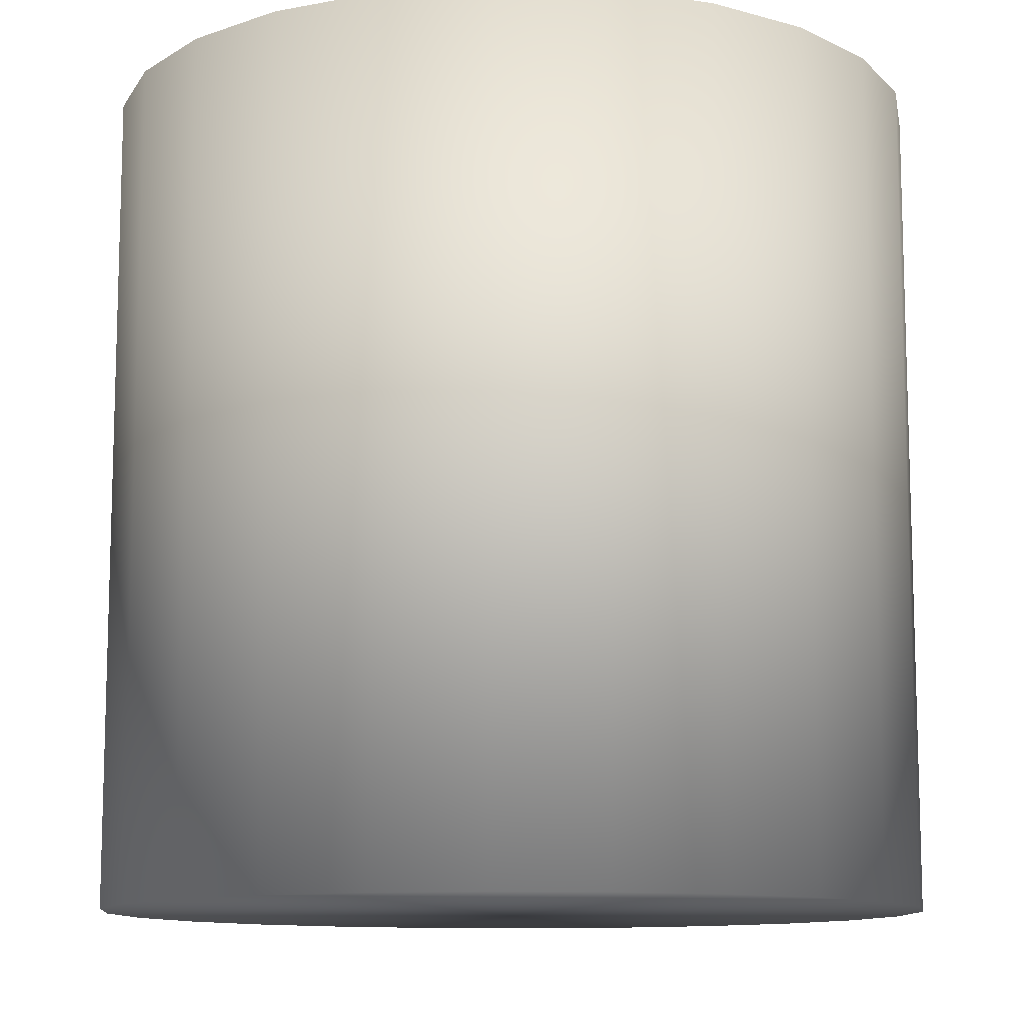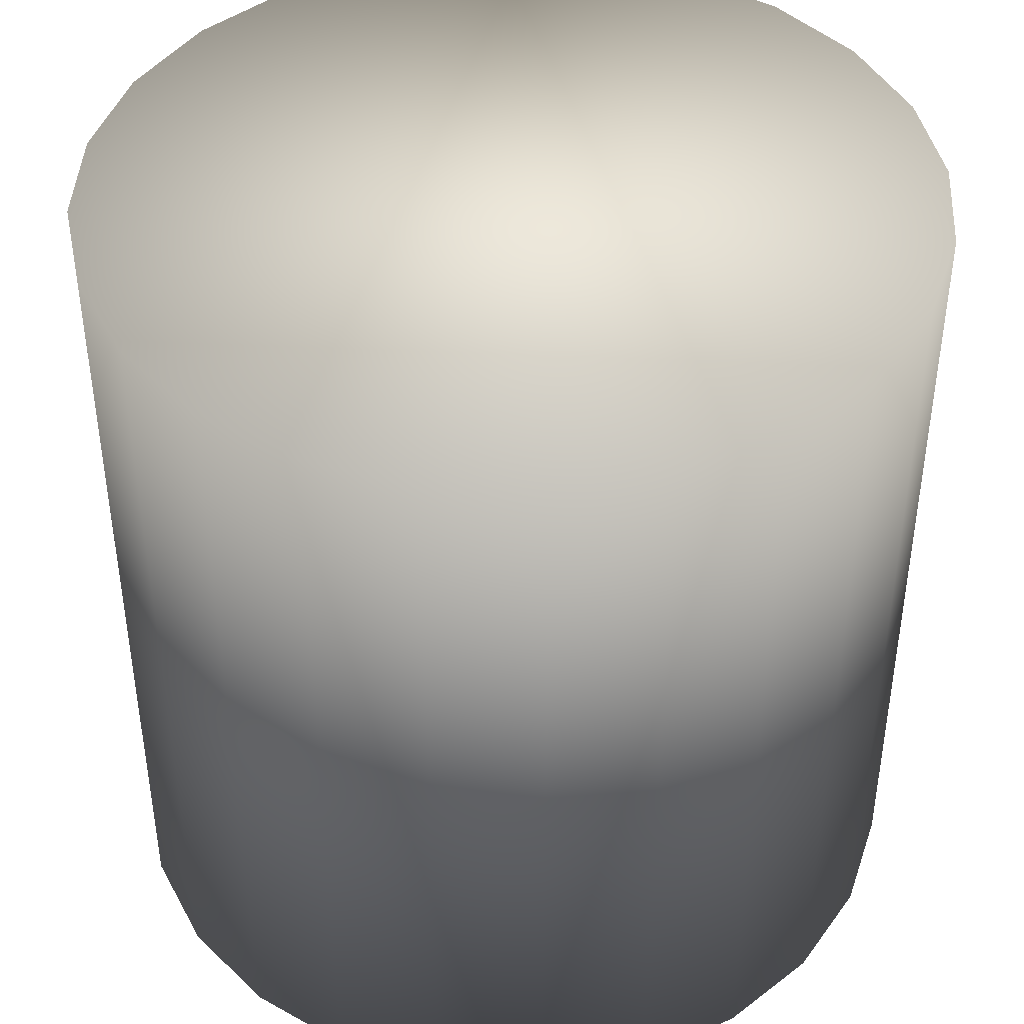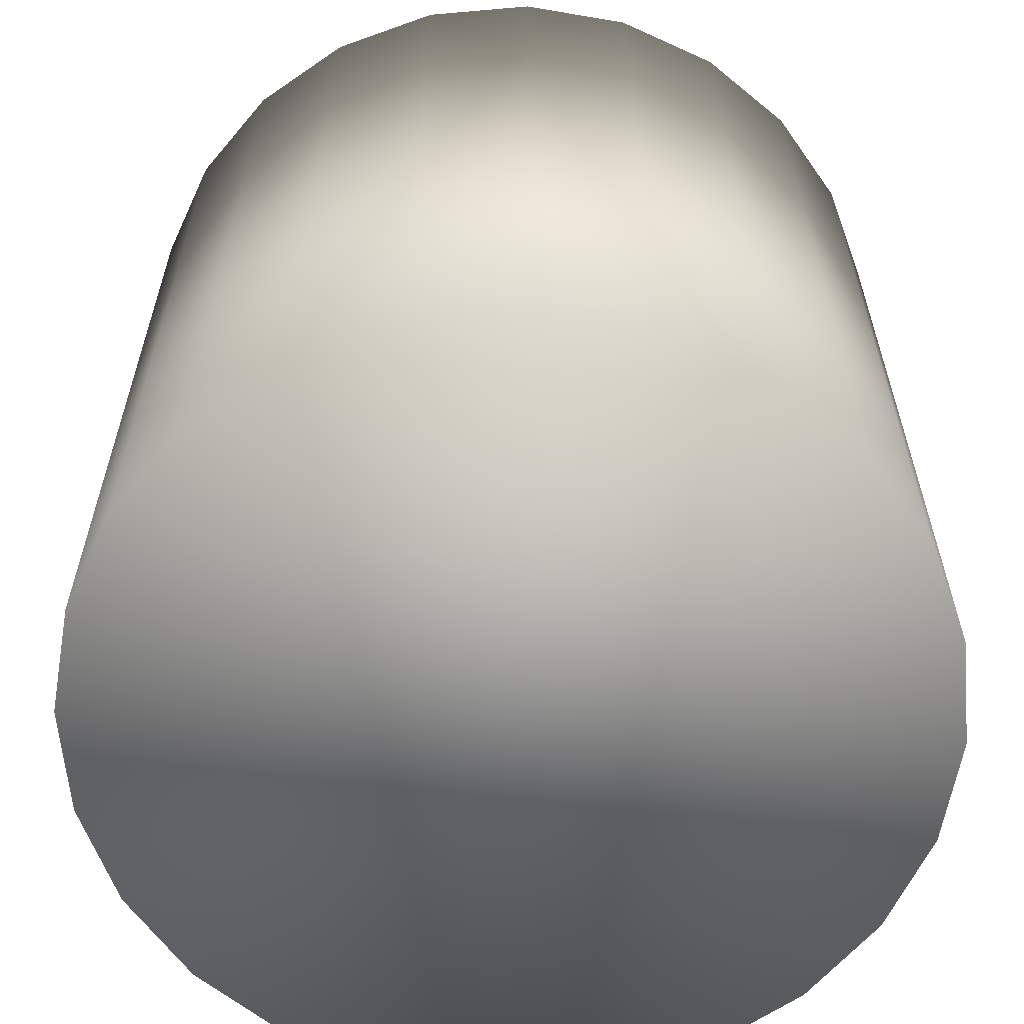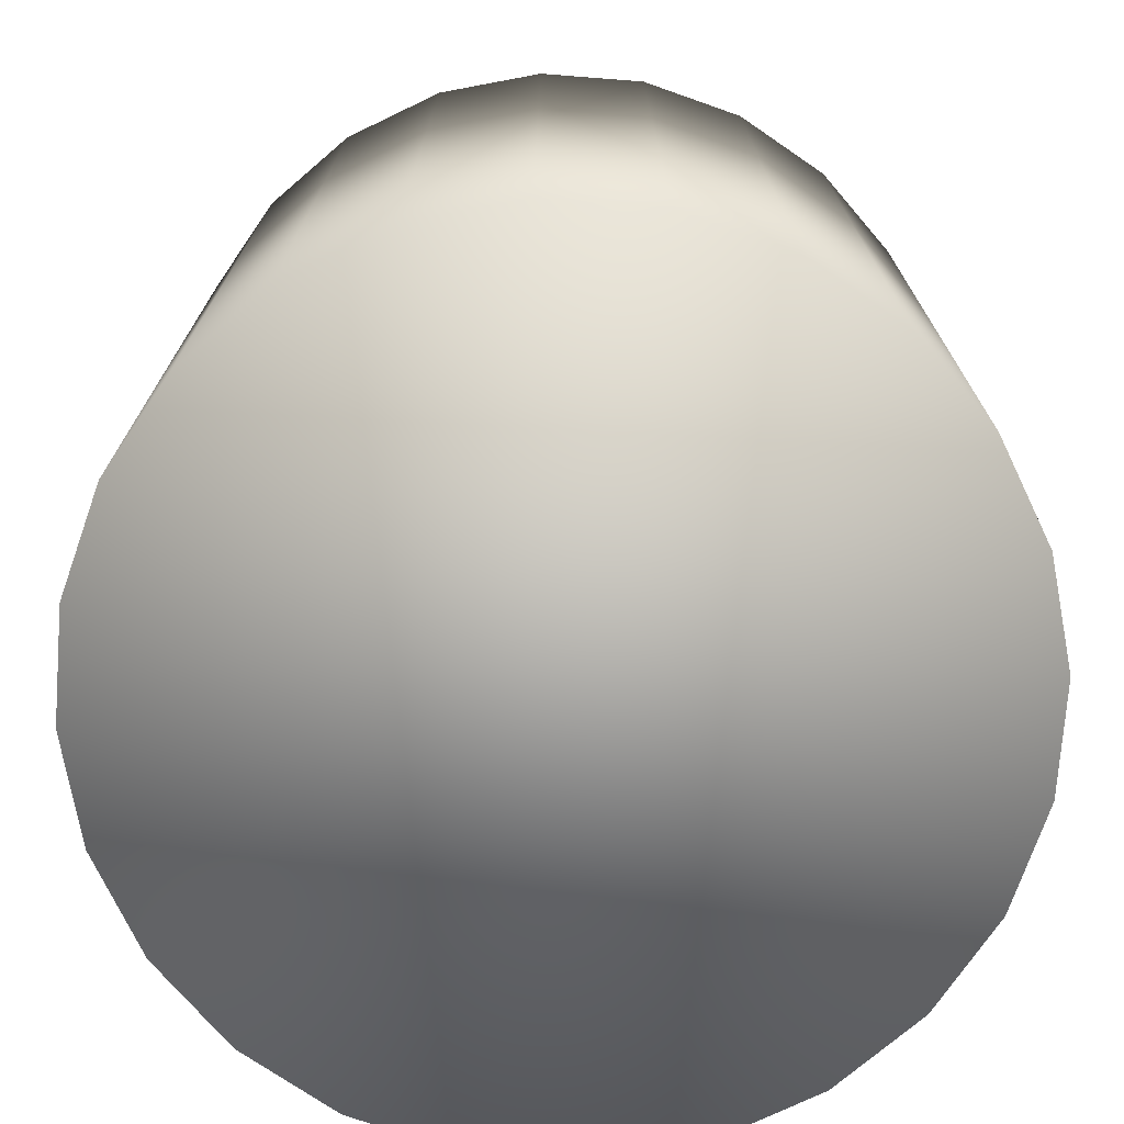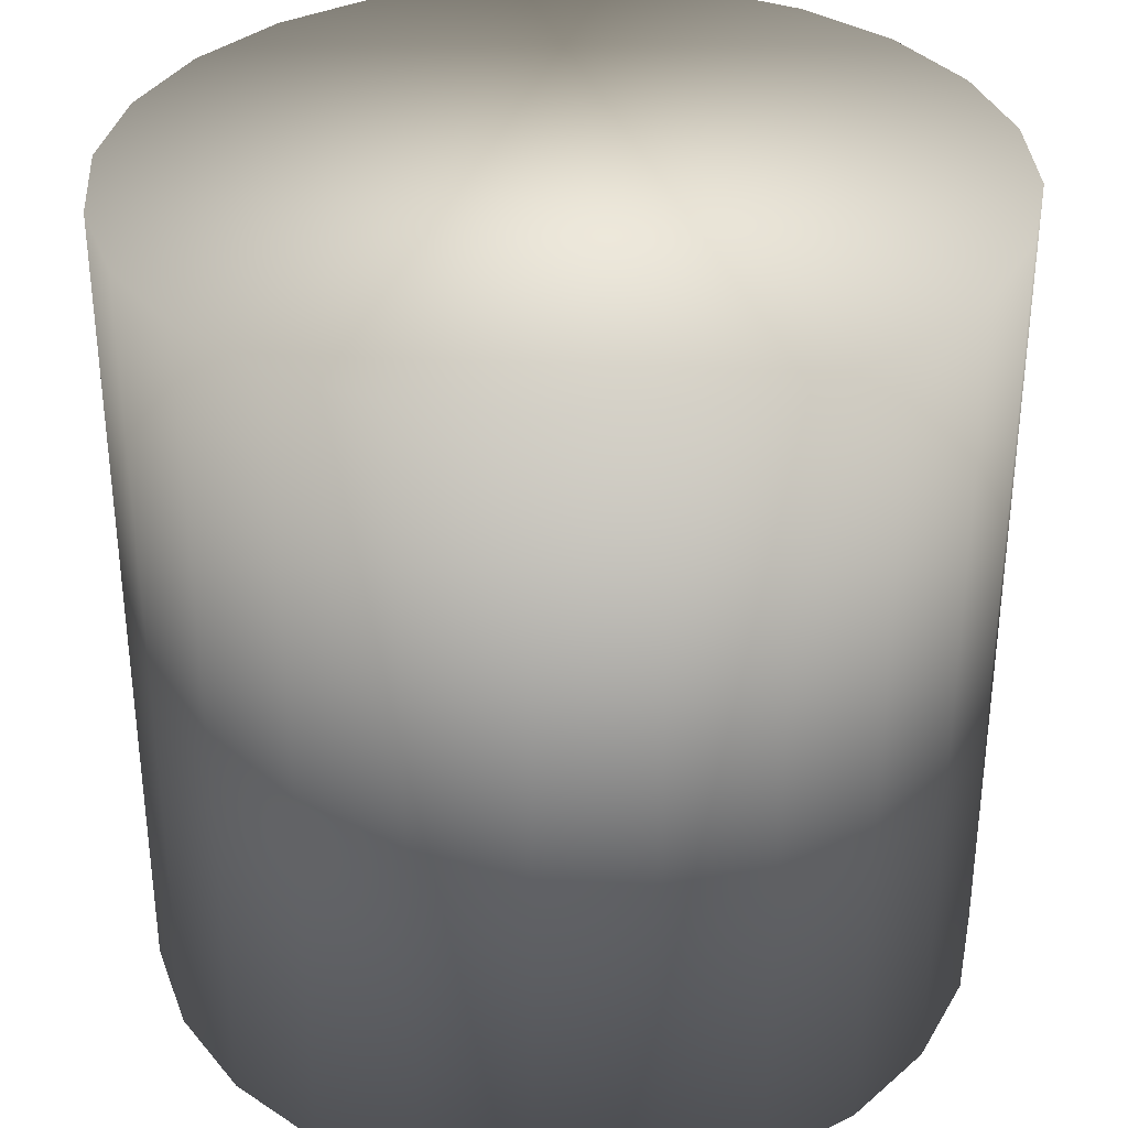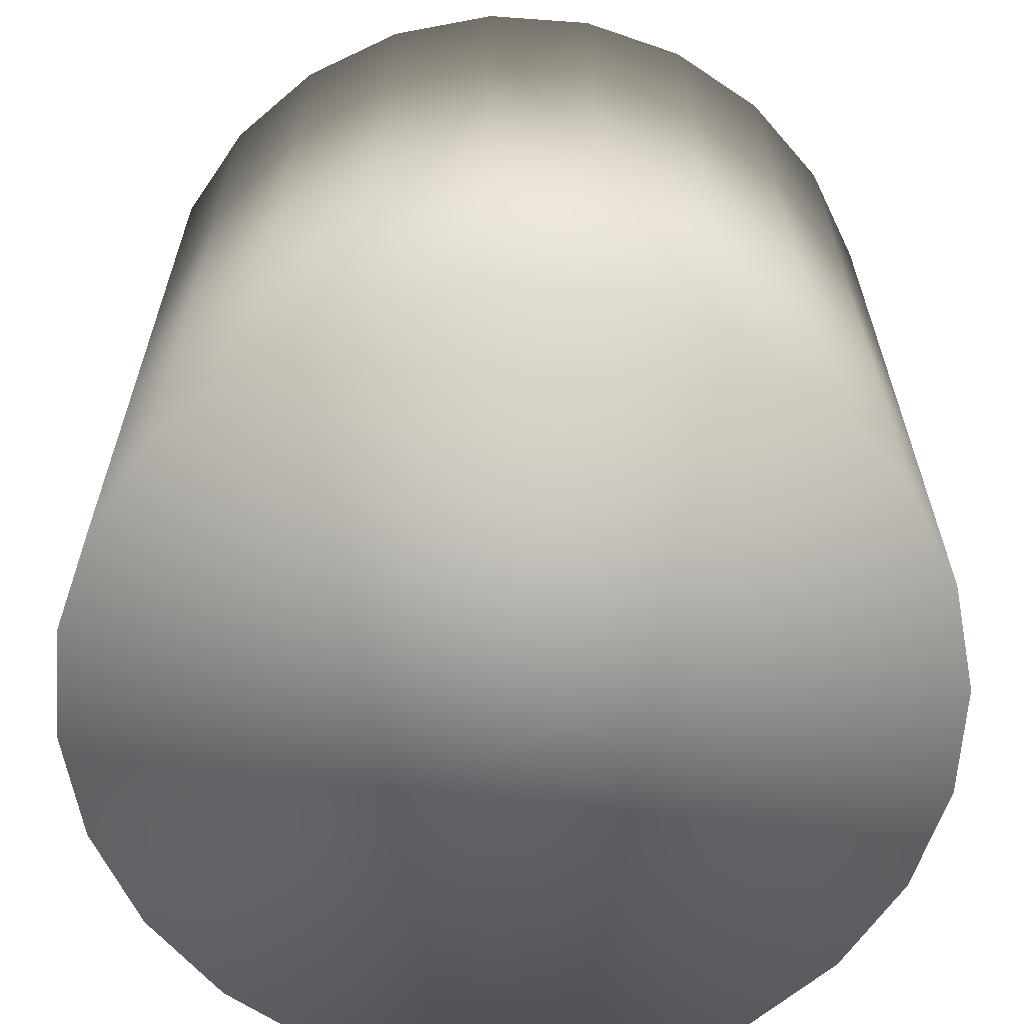
<metadata>
{"format":"obj","ext":"obj","renderer":"f3d","projection":"perspective","resolution":1024,"background":"white","views":[{"elev":-11.1,"azim":-42.1,"up":"+Y"},{"elev":43.5,"azim":-154.3,"up":"+Y"},{"elev":-61.8,"azim":42.6,"up":"+Y"},{"elev":-73.9,"azim":-11.9,"up":"+Y"},{"elev":34.2,"azim":-116.2,"up":"+Y"},{"elev":-63.9,"azim":-146.7,"up":"+Y"}]}
</metadata>
<code>
o Cylinder_Cylinder.002
v 0 -0.5 -0.5
v 0 0.5 -0.5
v 0.1294 -0.5 -0.483
v 0.1294 0.5 -0.483
v 0.25 -0.5 -0.433
v 0.25 0.5 -0.433
v 0.3536 -0.5 -0.3536
v 0.3536 0.5 -0.3536
v 0.433 -0.5 -0.25
v 0.433 0.5 -0.25
v 0.483 -0.5 -0.1294
v 0.483 0.5 -0.1294
v 0.5 -0.5 0
v 0.5 0.5 0
v 0.483 -0.5 0.1294
v 0.483 0.5 0.1294
v 0.433 -0.5 0.25
v 0.433 0.5 0.25
v 0.3536 -0.5 0.3536
v 0.3536 0.5 0.3536
v 0.25 -0.5 0.433
v 0.25 0.5 0.433
v 0.1294 -0.5 0.483
v 0.1294 0.5 0.483
v -0 -0.5 0.5
v -0 0.5 0.5
v -0.1294 -0.5 0.483
v -0.1294 0.5 0.483
v -0.25 -0.5 0.433
v -0.25 0.5 0.433
v -0.3536 -0.5 0.3536
v -0.3536 0.5 0.3536
v -0.433 -0.5 0.25
v -0.433 0.5 0.25
v -0.483 -0.5 0.1294
v -0.483 0.5 0.1294
v -0.5 -0.5 -0
v -0.5 0.5 -0
v -0.483 -0.5 -0.1294
v -0.483 0.5 -0.1294
v -0.433 -0.5 -0.25
v -0.433 0.5 -0.25
v -0.3536 -0.5 -0.3536
v -0.3536 0.5 -0.3536
v -0.25 -0.5 -0.433
v -0.25 0.5 -0.433
v -0.1294 -0.5 -0.483
v -0.1294 0.5 -0.483
f 1 2 4 3
f 3 4 6 5
f 5 6 8 7
f 7 8 10 9
f 9 10 12 11
f 11 12 14 13
f 13 14 16 15
f 15 16 18 17
f 17 18 20 19
f 19 20 22 21
f 21 22 24 23
f 23 24 26 25
f 25 26 28 27
f 27 28 30 29
f 29 30 32 31
f 31 32 34 33
f 33 34 36 35
f 35 36 38 37
f 37 38 40 39
f 39 40 42 41
f 41 42 44 43
f 43 44 46 45
f 4 2 48 46 44 42 40 38 36 34 32 30 28 26 24 22 20 18 16 14 12 10 8 6
f 45 46 48 47
f 47 48 2 1
f 1 3 5 7 9 11 13 15 17 19 21 23 25 27 29 31 33 35 37 39 41 43 45 47

</code>
